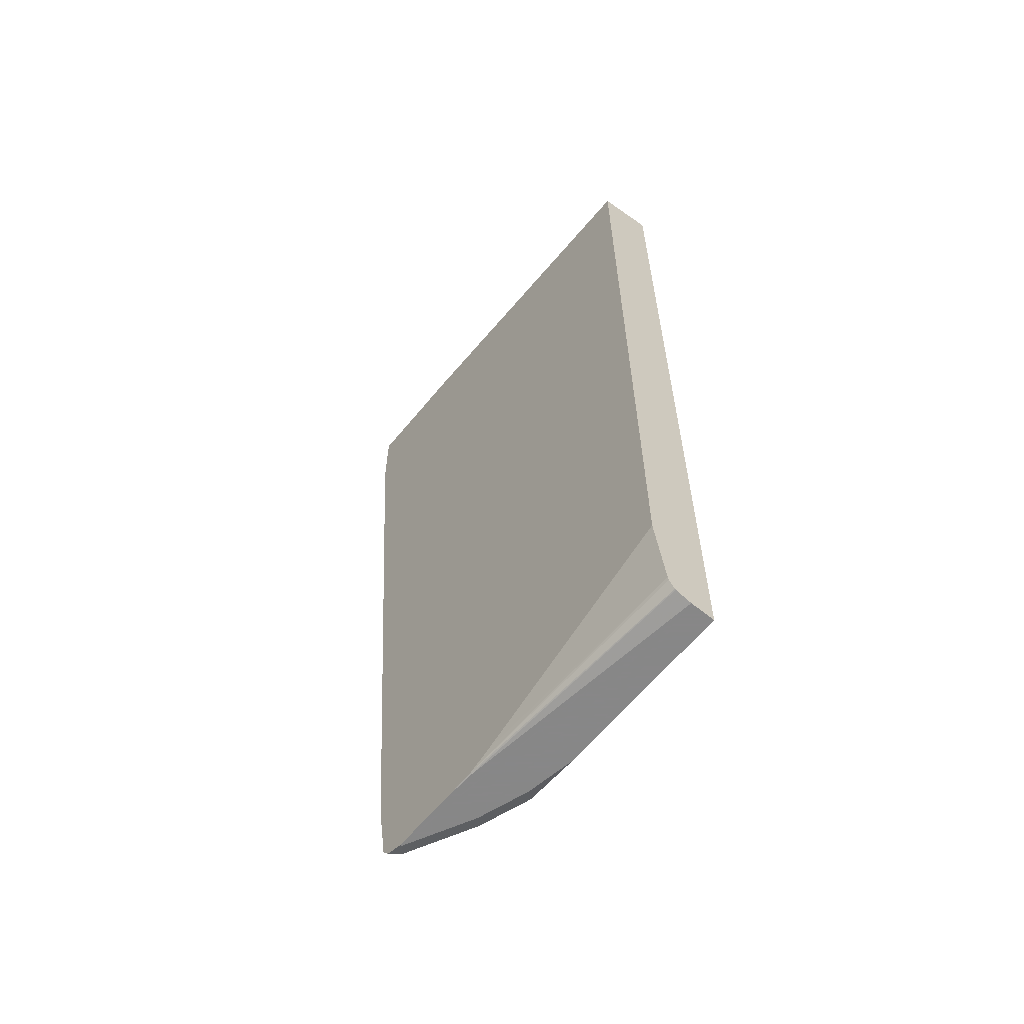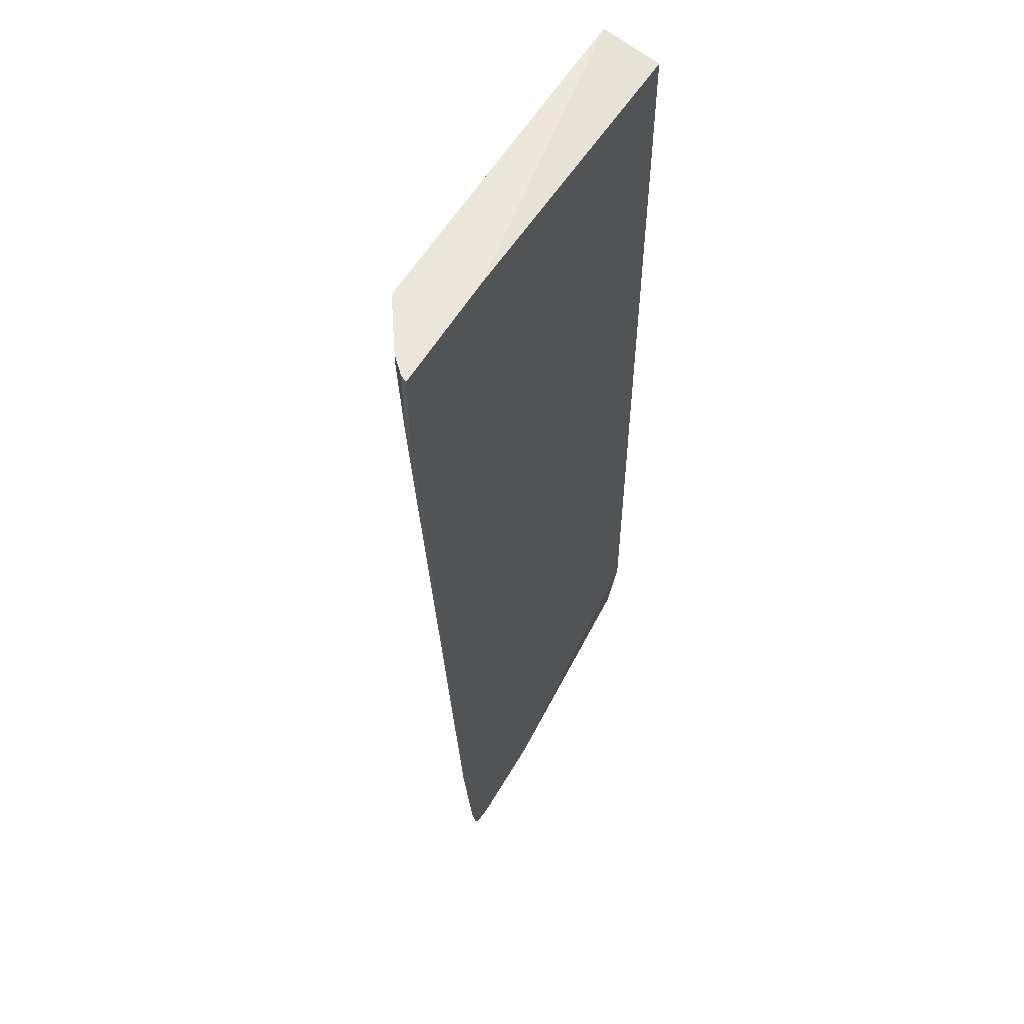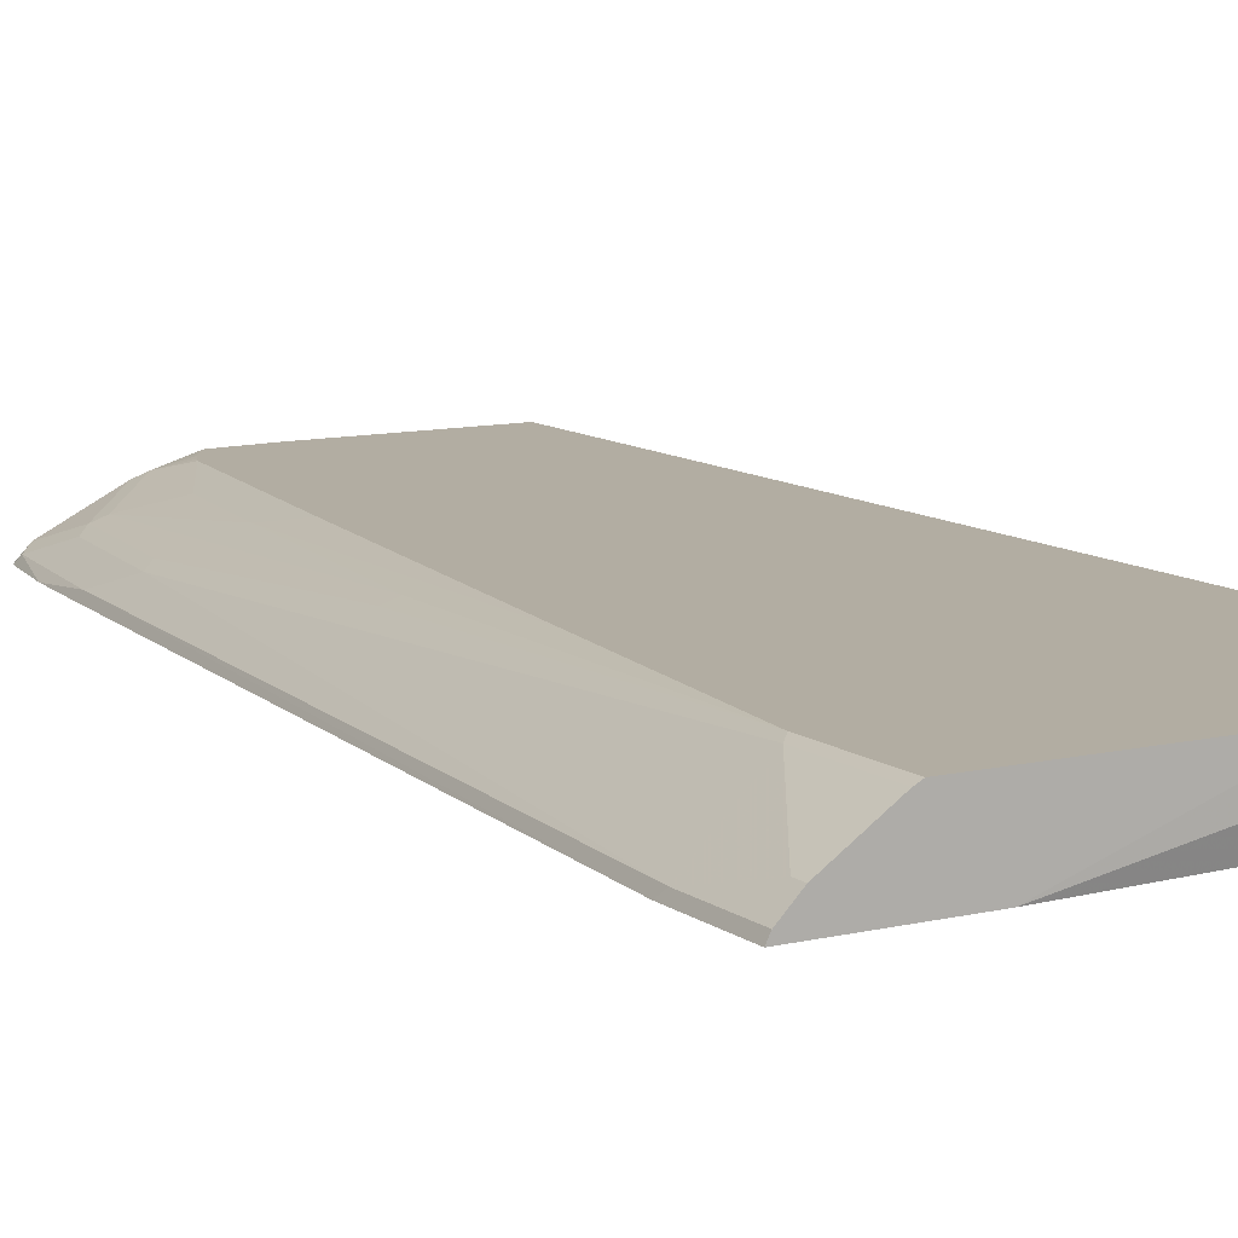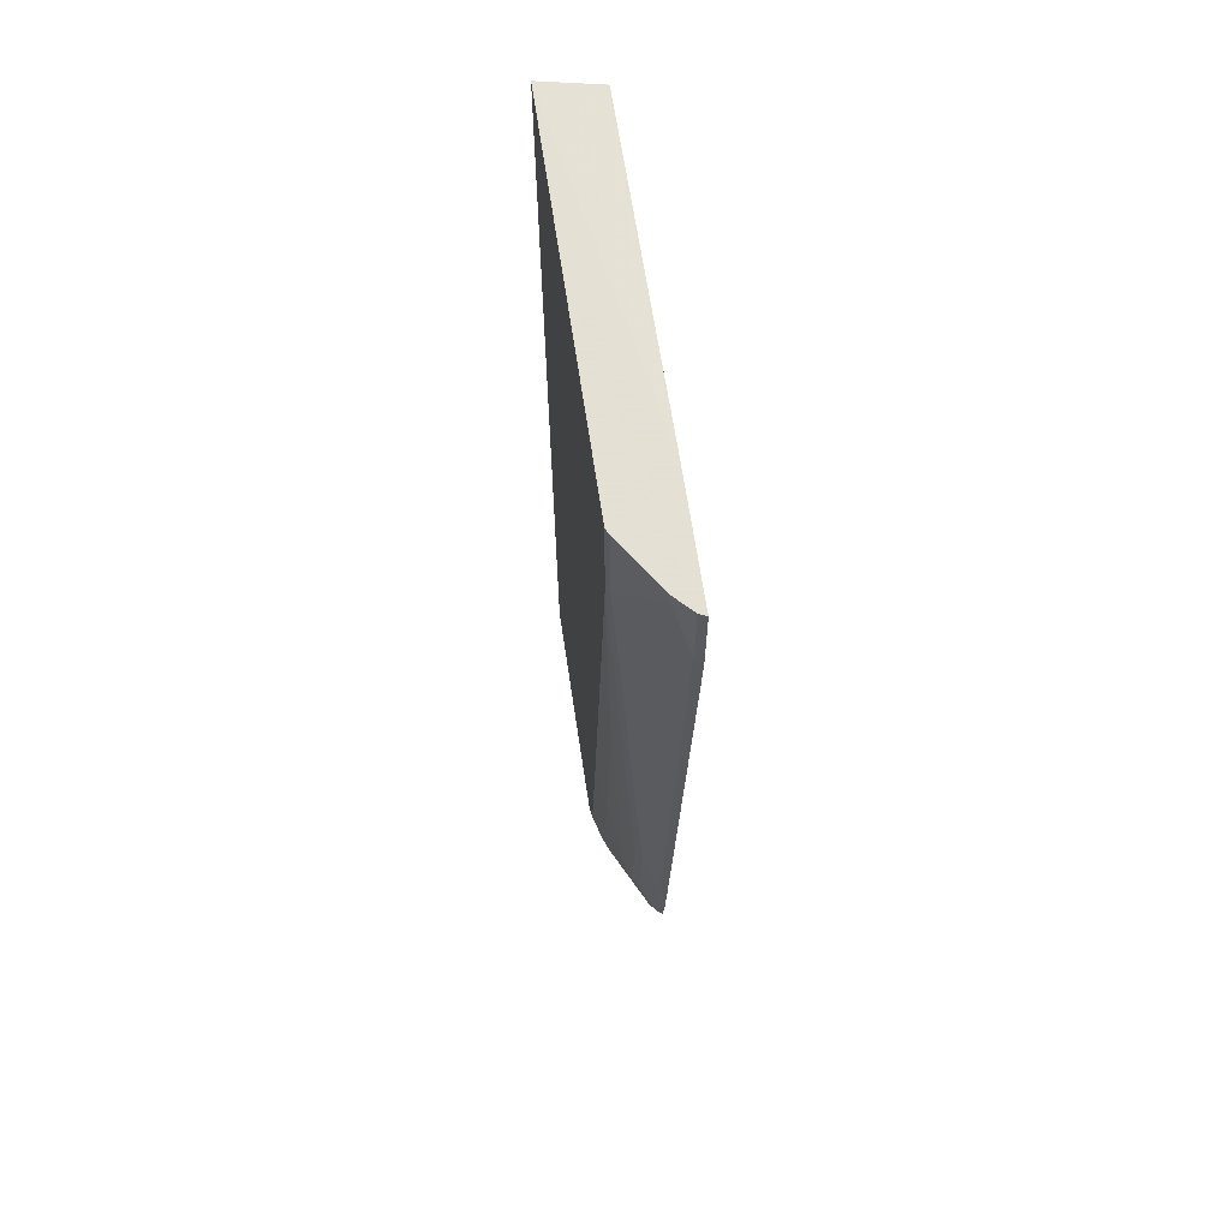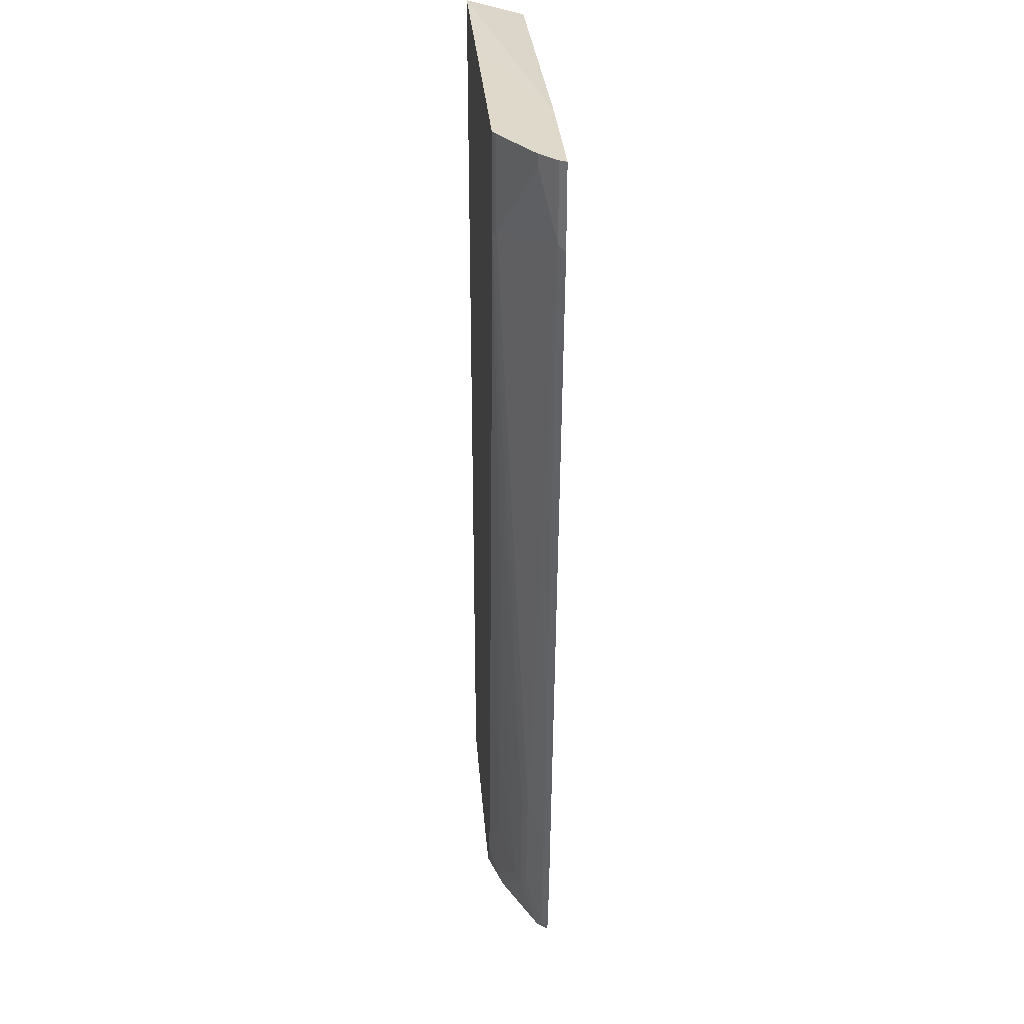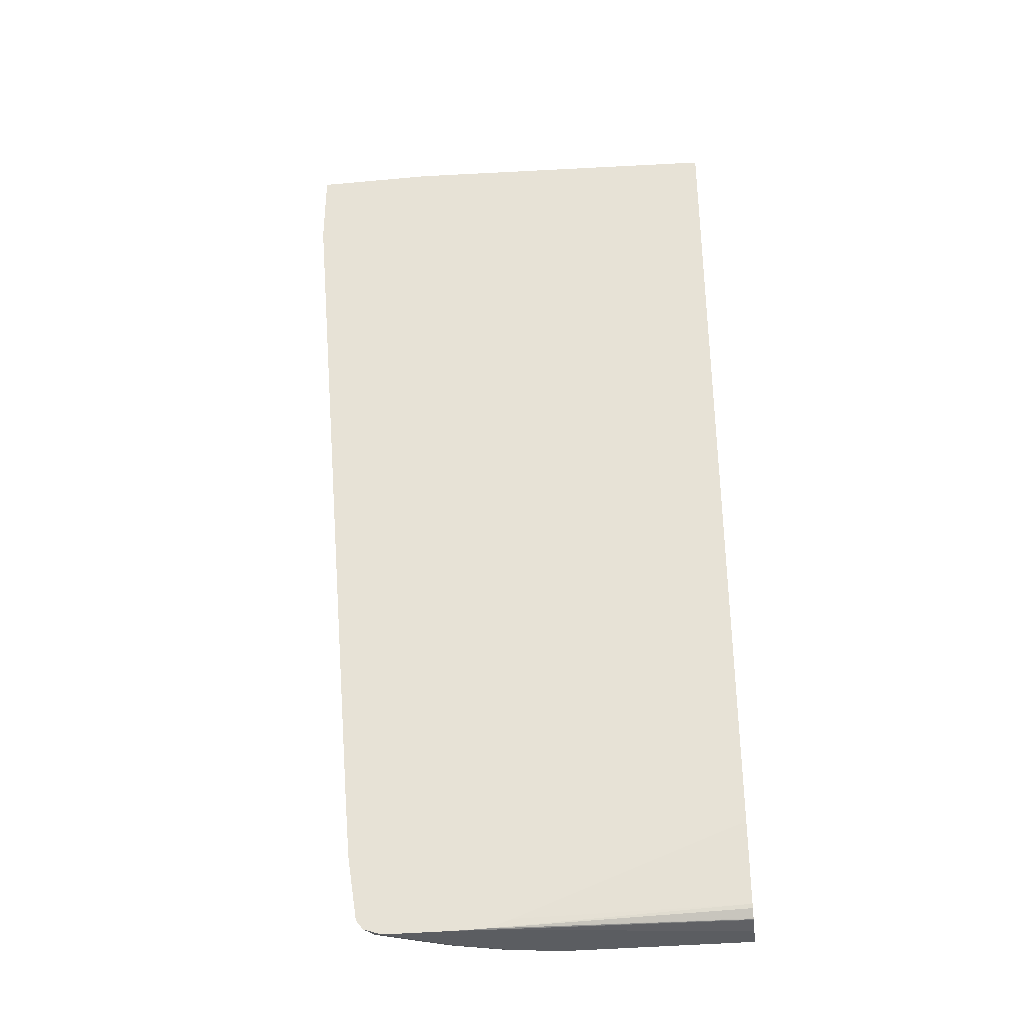
<metadata>
{"format":"obj","ext":"obj","renderer":"f3d","projection":"perspective","resolution":1024,"background":"white","views":[{"elev":-62.6,"azim":-129.3,"up":"+Y"},{"elev":55.5,"azim":119.7,"up":"+Y"},{"elev":10.6,"azim":149.4,"up":"+Z"},{"elev":66.2,"azim":81.5,"up":"+Y"},{"elev":32.3,"azim":85.5,"up":"+Y"},{"elev":-35.5,"azim":-173.0,"up":"+Y"}]}
</metadata>
<code>
v -0.08332 -0.6069 0.6575
v -0.08332 -0.6069 0.6833
v -0.08332 -0.6029 0.6406
v 0.1685 -0.6069 0.6237
v 0.1012 -0.6069 0.6833
v -0.08332 0.4048 0.6833
v -0.08332 -0.6025 0.6396
v 0.1693 -0.6061 0.6223
v 0.1857 -0.6066 0.6223
v 0.2023 -0.6069 0.6223
v 0.1517 -0.6069 0.6743
v 0.1601 -0.6026 0.6827
v 0.1586 -0.6023 0.6833
v 0.08409 0.4058 0.6833
v 0.0884 0.4058 0.6784
v 0.2558 0.4058 0.6223
v -0.08332 0.3877 0.6223
v -0.08332 -0.6018 0.6391
v -0.08332 -0.594 0.6337
v -0.08332 -0.5899 0.6327
v 0.1671 -0.6054 0.6223
v 0.2697 -0.6069 0.6223
v 0.2023 -0.6069 0.6575
v 0.2107 -0.6026 0.6659
v 0.1607 -0.6013 0.6833
v 0.3024 0.4058 0.6833
v 0.38 0.4058 0.6223
v -0.08332 -0.5089 0.6223
v 0.1441 -0.5977 0.6223
v 0.1567 -0.6019 0.6223
v 0.2697 -0.6069 0.6237
v 0.2881 -0.6008 0.6223
v 0.236 -0.6069 0.6406
v 0.2444 -0.6026 0.649
v 0.2135 -0.5956 0.6687
v 0.2023 -0.5899 0.6743
v 0.1641 -0.5966 0.6833
v 0.3091 0.4058 0.6799
v 0.3024 0.3024 0.6833
v 0.38 0.3187 0.6223
v 0.3765 0.4058 0.6294
v 0.2781 -0.6026 0.6322
v 0.2895 -0.5993 0.6223
v 0.2809 -0.5956 0.635
v 0.2472 -0.5956 0.6518
v 0.2641 -0.545 0.6518
v 0.1816 -0.5649 0.6833
v 0.1759 -0.577 0.6833
v 0.1675 -0.591 0.6833
v 0.2529 -0.5394 0.6575
v 0.2191 -0.4888 0.6743
v 0.1844 -0.5573 0.6833
v 0.3596 0.4058 0.6462
v 0.3091 0.309 0.6799
v 0.2686 0.04951 0.6833
v 0.236 -0.3709 0.6743
v 0.2697 -0.1179 0.6743
v 0.2809 -0.1236 0.6687
v 0.2809 -0.4101 0.6518
v 0.2922 -0.3989 0.6462
v 0.3126 -0.4566 0.6223
v 0.3765 0.3259 0.6294
v 0.3428 -0.0619 0.6294
v 0.3091 -0.4495 0.6294
v 0.2957 -0.5914 0.6223
v 0.2922 -0.5844 0.6294
v 0.2753 -0.5338 0.6462
v 0.2012 -0.4393 0.6833
v 0.3596 0.3933 0.6462
v 0.2181 -0.3213 0.6833
v 0.3064 -0.524 0.6223
f 34 45 35
f 36 48 49
f 35 45 46
f 35 46 36
f 36 47 48
f 36 49 37
f 36 52 47
f 36 50 51
f 36 51 52
f 38 54 69
f 38 69 53
f 34 44 45
f 39 55 56
f 36 46 50
f 34 42 44
f 24 34 35
f 31 34 33
f 31 32 42
f 27 62 40
f 27 41 62
f 26 54 38
f 26 39 54
f 25 36 37
f 25 35 36
f 24 35 25
f 23 34 24
f 23 33 34
f 22 32 31
f 20 28 29
f 39 56 57
f 32 43 42
f 39 57 58
f 54 60 62
f 39 59 60
f 50 57 56
f 51 56 52
f 52 56 68
f 54 62 69
f 20 30 21
f 55 70 56
f 50 58 57
f 56 70 68
f 60 66 64
f 60 64 63
f 60 63 62
f 61 64 71
f 64 66 71
f 65 71 66
f 60 67 66
f 39 58 59
f 50 59 58
f 46 59 50
f 39 60 54
f 40 62 63
f 40 63 64
f 40 64 61
f 41 53 69
f 41 69 62
f 50 56 51
f 42 43 65
f 44 65 66
f 44 66 67
f 44 67 46
f 44 46 45
f 46 67 60
f 46 60 59
f 42 65 44
f 20 29 30
f 31 42 34
f 14 27 16
f 2 14 6
f 2 26 14
f 2 39 26
f 2 55 39
f 2 70 55
f 2 68 70
f 2 52 68
f 2 47 52
f 2 48 47
f 2 49 48
f 2 37 49
f 2 25 37
f 2 13 25
f 2 5 13
f 1 5 2
f 1 11 5
f 1 33 23
f 14 16 15
f 1 2 6
f 1 6 17
f 1 17 28
f 1 28 20
f 1 20 19
f 3 7 4
f 1 19 18
f 1 7 3
f 1 3 4
f 1 4 10
f 1 10 22
f 1 22 31
f 1 31 33
f 1 18 7
f 4 7 8
f 1 23 11
f 4 9 10
f 8 71 65
f 8 65 43
f 8 43 32
f 8 32 22
f 8 22 10
f 11 23 24
f 8 61 71
f 11 24 12
f 12 25 13
f 14 26 38
f 14 38 53
f 14 53 41
f 4 8 9
f 14 41 27
f 12 24 25
f 8 40 61
f 8 10 9
f 7 18 8
f 6 14 15
f 6 15 16
f 6 16 17
f 8 18 19
f 8 19 20
f 8 27 40
f 8 20 21
f 8 21 30
f 8 30 29
f 8 29 28
f 8 28 17
f 8 17 16
f 8 16 27
f 5 11 12
f 5 12 13

</code>
